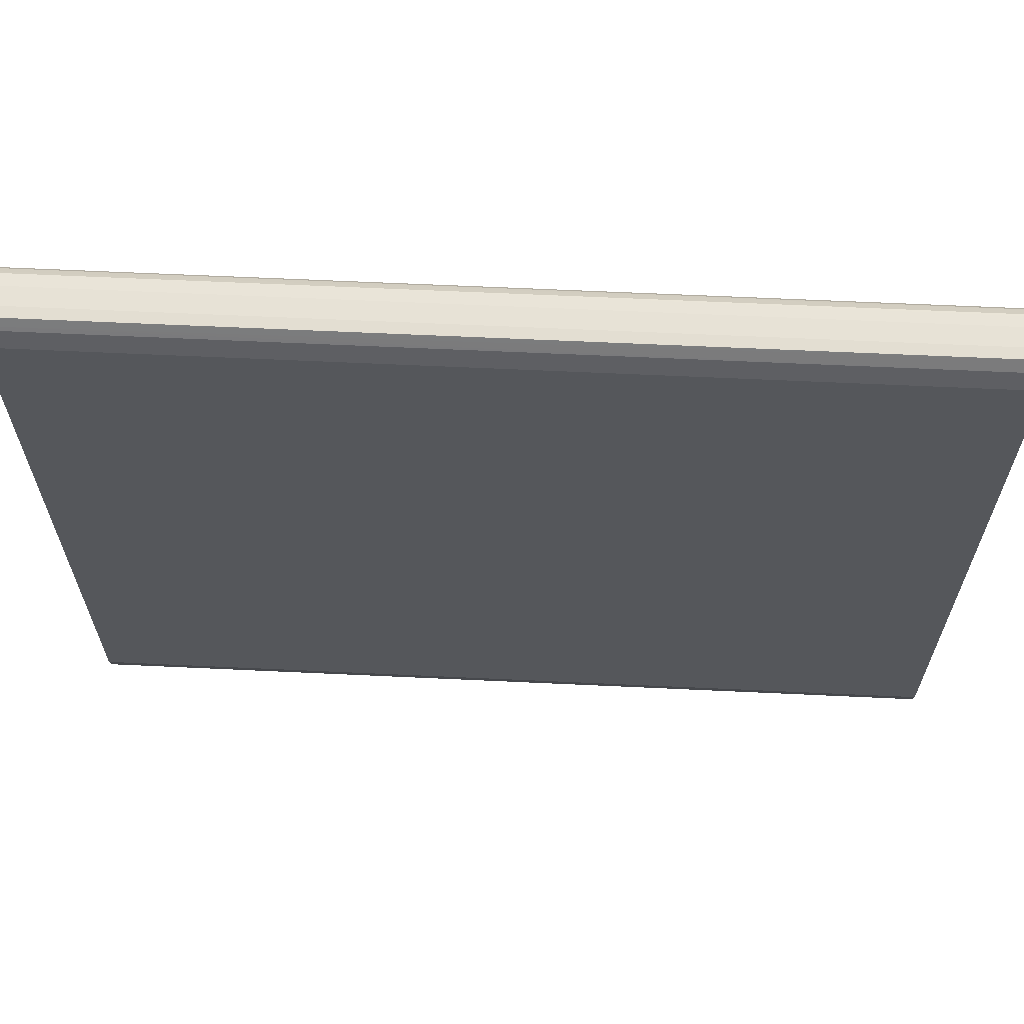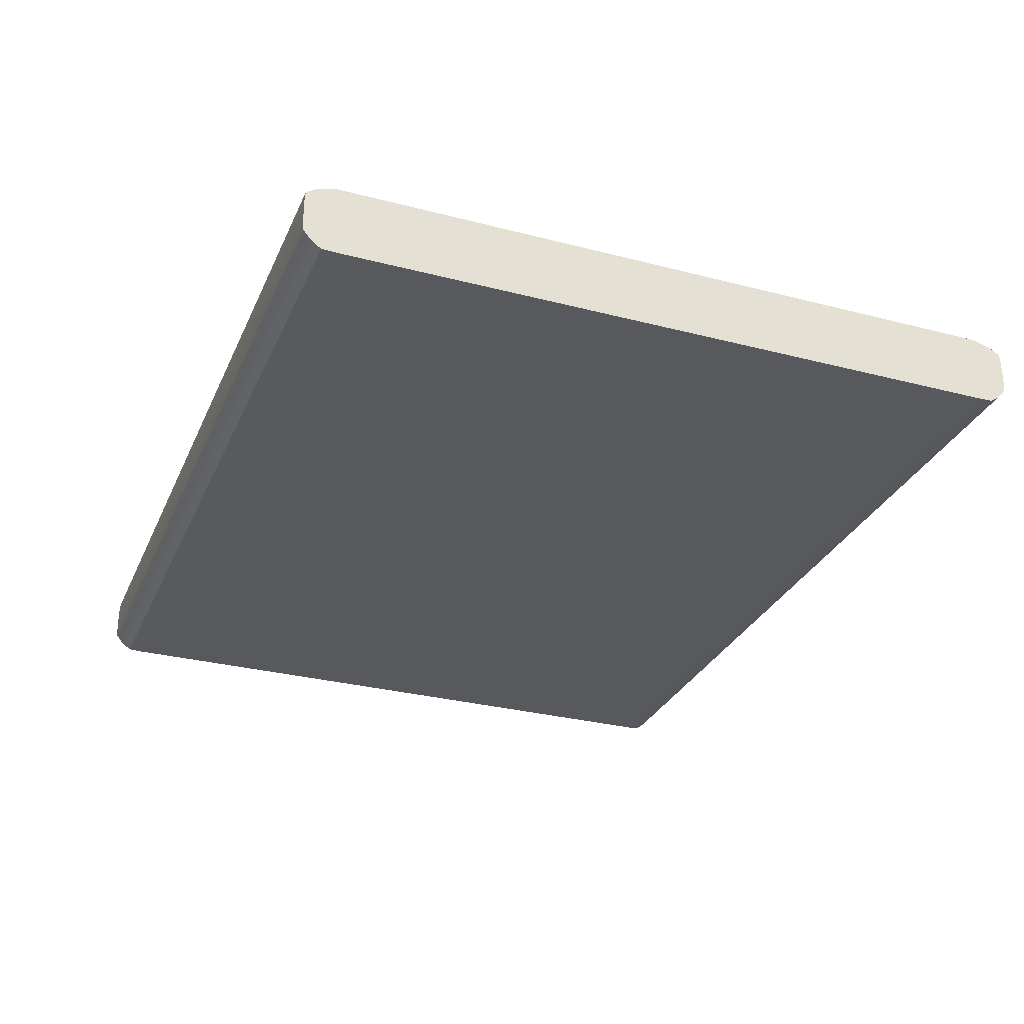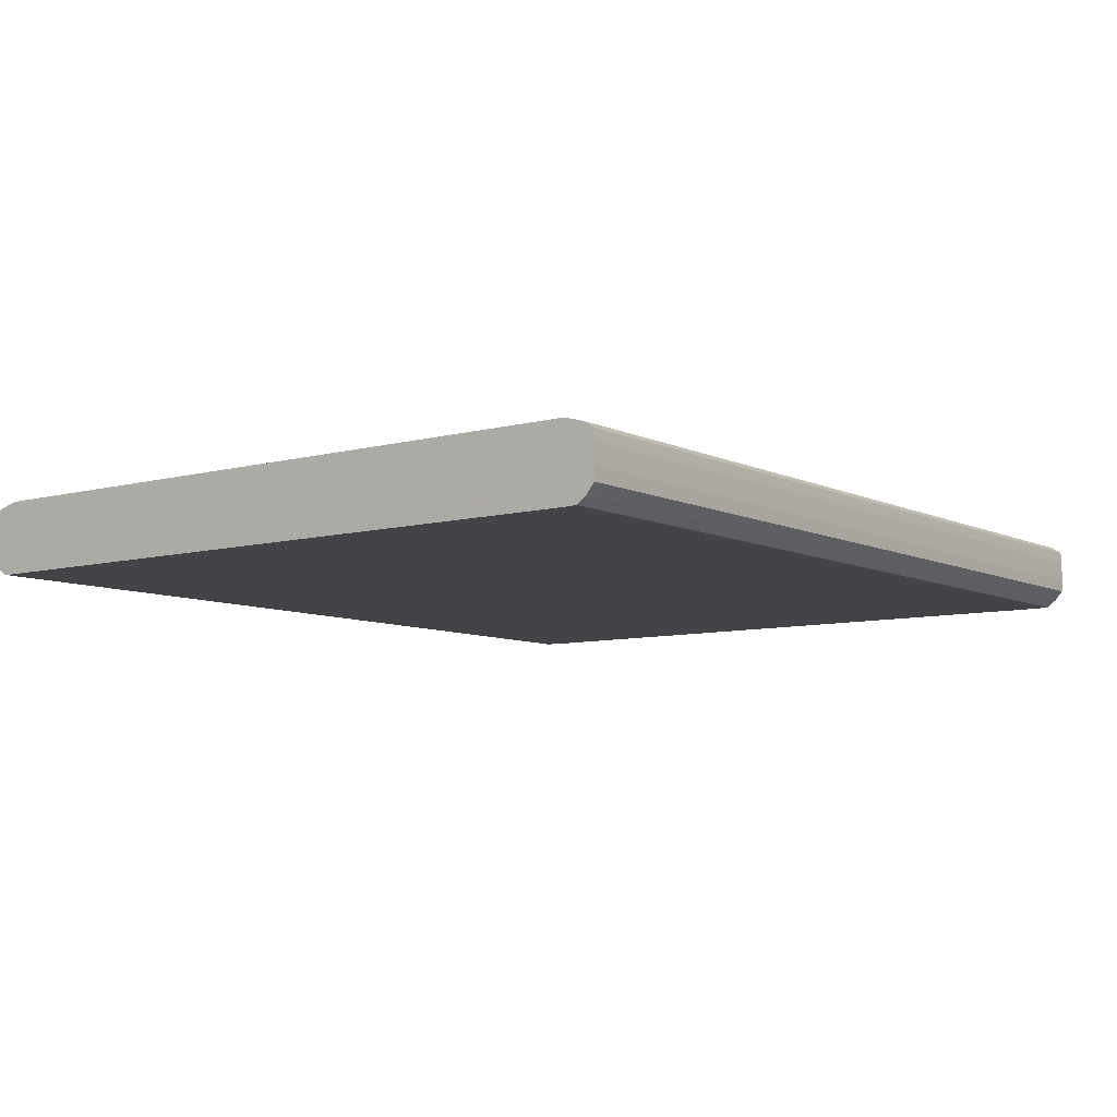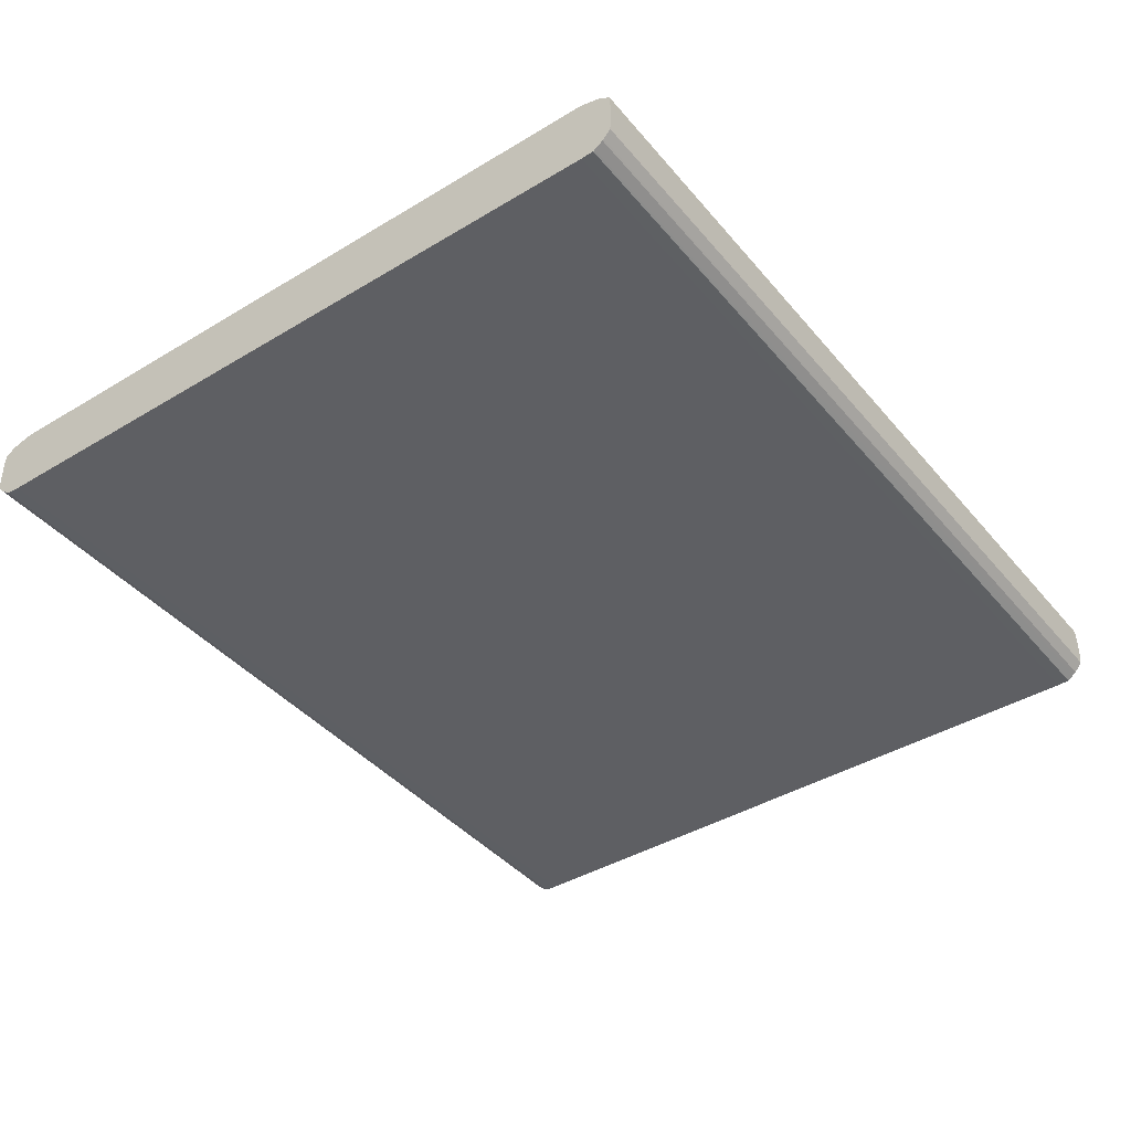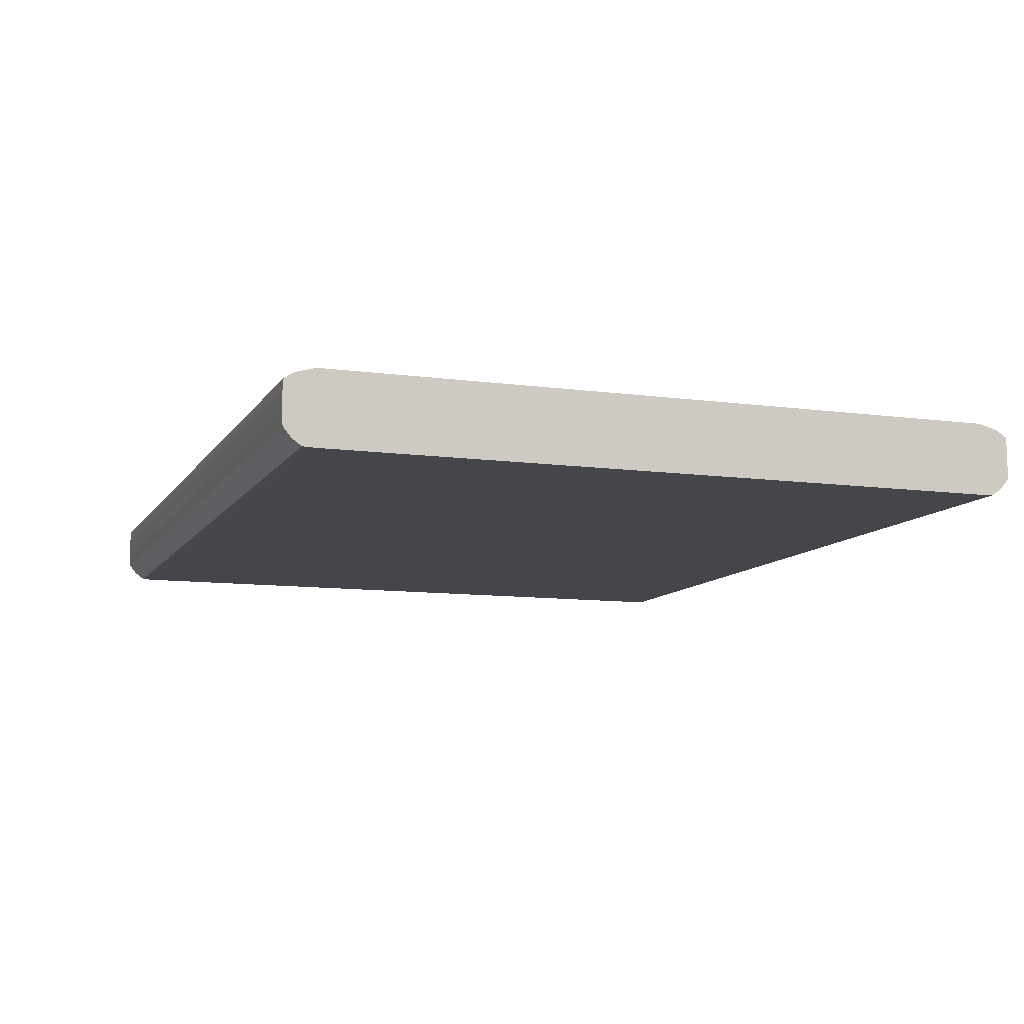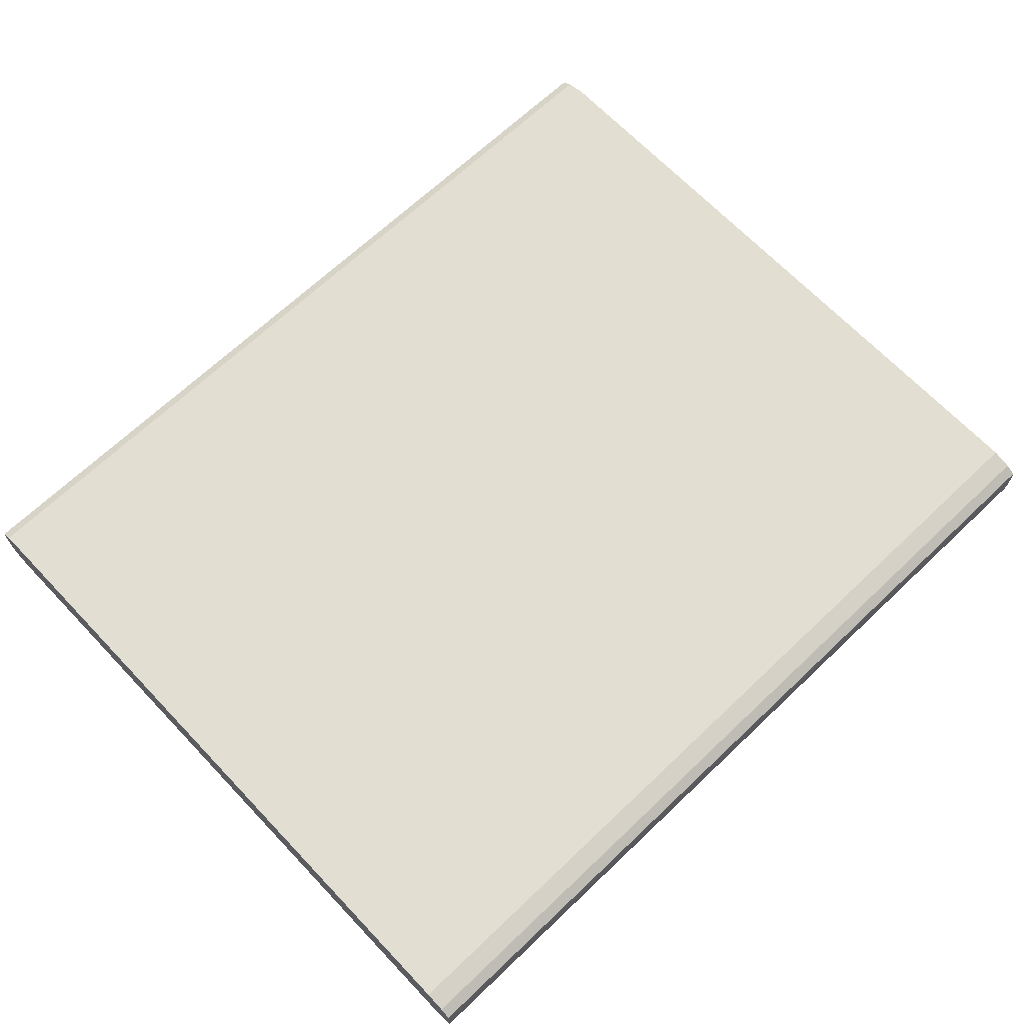
<metadata>
{"format":"obj","ext":"obj","renderer":"f3d","projection":"perspective","resolution":1024,"background":"white","views":[{"elev":63.6,"azim":2.7,"up":"+Y"},{"elev":-29.9,"azim":69.2,"up":"+Z"},{"elev":-7.9,"azim":-52.9,"up":"+Z"},{"elev":-41.2,"azim":126.2,"up":"+Z"},{"elev":-10.0,"azim":-109.5,"up":"+Z"},{"elev":67.5,"azim":-43.6,"up":"+Z"}]}
</metadata>
<code>
v 5.162 -0.1545 1.892
v 5.162 -0.1544 1.894
v 5.162 -0.1545 1.884
v 5.531 -0.1545 1.892
v 5.162 -0.1542 1.897
v 5.531 -0.1542 1.896
v 5.162 -0.1542 1.879
v 5.531 -0.1545 1.884
v 5.162 -0.1528 1.898
v 5.531 -0.1542 1.897
v 5.162 -0.1519 1.876
v 5.531 -0.1536 1.878
v 5.531 -0.1542 1.879
v 5.162 -0.1498 1.9
v 5.531 -0.1505 1.899
v 5.531 -0.1498 1.9
v 5.162 -0.1509 1.875
v 5.531 -0.1509 1.875
v 5.162 -0.1417 1.902
v 5.531 -0.143 1.902
v 5.162 -0.1481 1.873
v 5.531 -0.1502 1.874
v 5.162 0.1417 1.902
v 5.531 -0.1417 1.902
v 5.162 -0.1468 1.872
v 5.531 -0.1468 1.872
v 5.162 0.1444 1.901
v 5.531 0.1417 1.902
v 5.162 -0.1434 1.872
v 5.531 -0.1417 1.872
v 5.162 0.1498 1.9
v 5.531 0.1485 1.9
v 5.162 -0.1417 1.872
v 5.531 0.1417 1.872
v 5.162 0.1512 1.899
v 5.531 0.1498 1.9
v 5.162 0.1417 1.872
v 5.531 0.1425 1.872
v 5.162 0.1452 1.872
v 5.162 0.1542 1.897
v 5.531 0.1542 1.897
v 5.531 0.1468 1.872
v 5.162 0.1468 1.872
v 5.162 0.1545 1.892
v 5.531 0.1545 1.892
v 5.531 0.1475 1.872
v 5.162 0.1496 1.874
v 5.162 0.1545 1.884
v 5.531 0.1545 1.884
v 5.531 0.1509 1.875
v 5.162 0.1509 1.875
v 5.162 0.1544 1.883
v 5.531 0.1542 1.88
v 5.531 0.1514 1.876
v 5.162 0.1531 1.878
v 5.162 0.1542 1.879
v 5.531 0.1542 1.879
f 1 2 5
f 1 5 9
f 1 9 14
f 1 14 19
f 1 19 23
f 1 23 27
f 1 27 31
f 1 31 35
f 1 35 40
f 1 40 44
f 1 44 48
f 1 48 52
f 1 52 56
f 1 56 55
f 1 55 51
f 1 51 47
f 1 47 43
f 1 43 39
f 1 39 37
f 1 37 33
f 1 33 29
f 1 29 25
f 1 25 21
f 1 21 17
f 1 17 11
f 1 11 7
f 1 7 3
f 1 3 8
f 1 8 4
f 1 4 2
f 2 4 6
f 2 6 5
f 3 7 13
f 3 13 8
f 4 8 13
f 4 13 12
f 4 12 18
f 4 18 22
f 4 22 26
f 4 26 30
f 4 30 34
f 4 34 38
f 4 38 42
f 4 42 46
f 4 46 50
f 4 50 54
f 4 54 57
f 4 57 53
f 4 53 49
f 4 49 45
f 4 45 41
f 4 41 36
f 4 36 32
f 4 32 28
f 4 28 24
f 4 24 20
f 4 20 16
f 4 16 15
f 4 15 10
f 4 10 6
f 5 6 10
f 5 10 9
f 7 11 12
f 7 12 13
f 9 10 15
f 9 15 16
f 9 16 14
f 11 17 18
f 11 18 12
f 14 16 20
f 14 20 19
f 17 21 22
f 17 22 18
f 19 20 24
f 19 24 28
f 19 28 23
f 21 25 26
f 21 26 22
f 23 28 27
f 25 29 30
f 25 30 26
f 27 28 32
f 27 32 31
f 29 33 30
f 30 33 37
f 30 37 34
f 31 32 36
f 31 36 35
f 34 37 39
f 34 39 43
f 34 43 38
f 35 36 41
f 35 41 40
f 38 43 42
f 40 41 45
f 40 45 44
f 42 43 46
f 43 47 46
f 44 45 49
f 44 49 48
f 46 47 50
f 47 51 50
f 48 49 52
f 49 53 52
f 50 51 54
f 51 55 54
f 52 53 56
f 53 57 56
f 54 55 57
f 55 56 57

</code>
